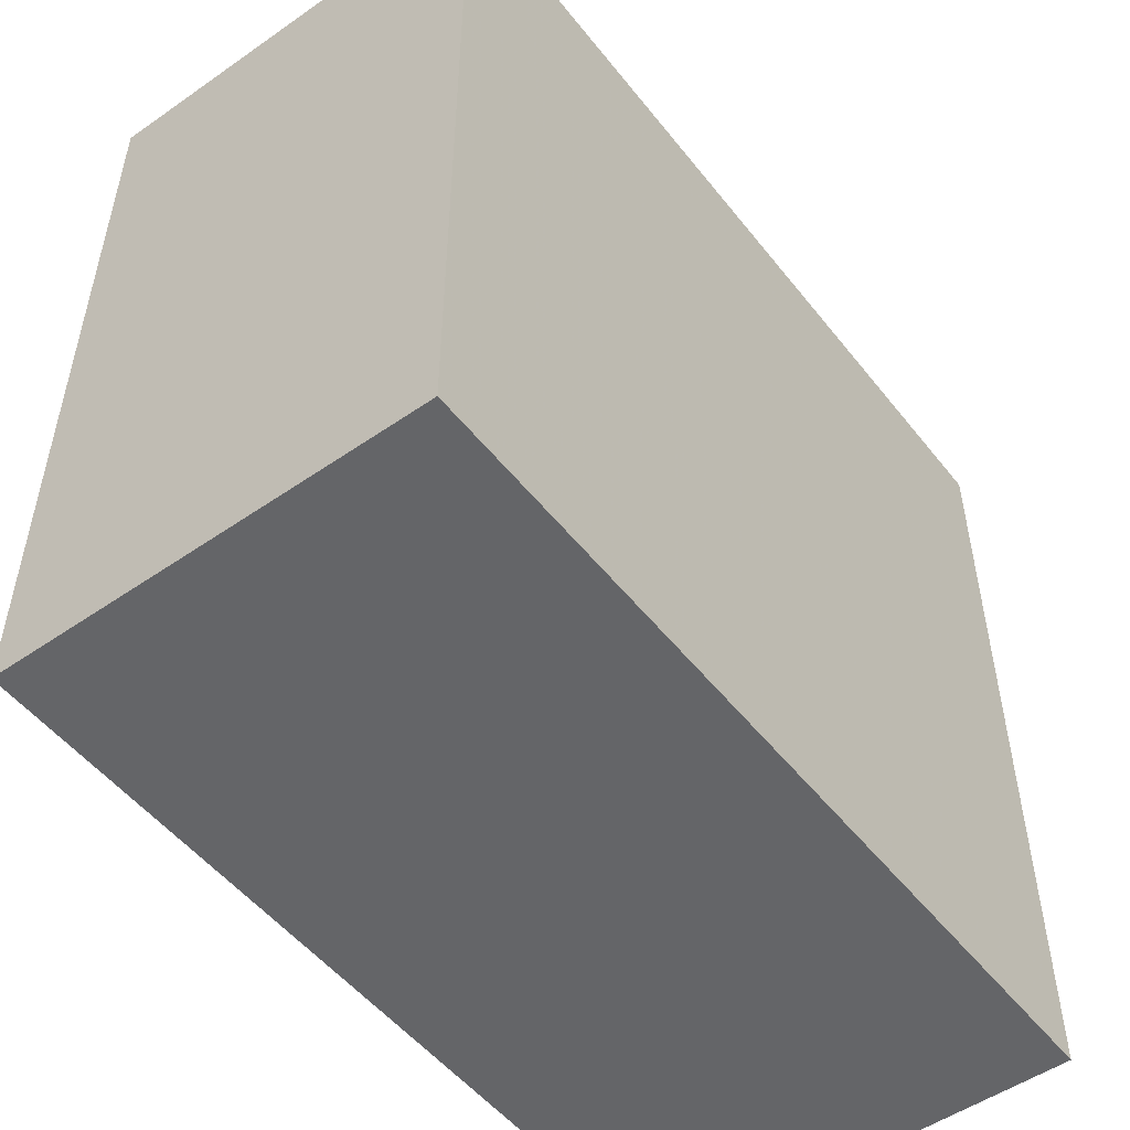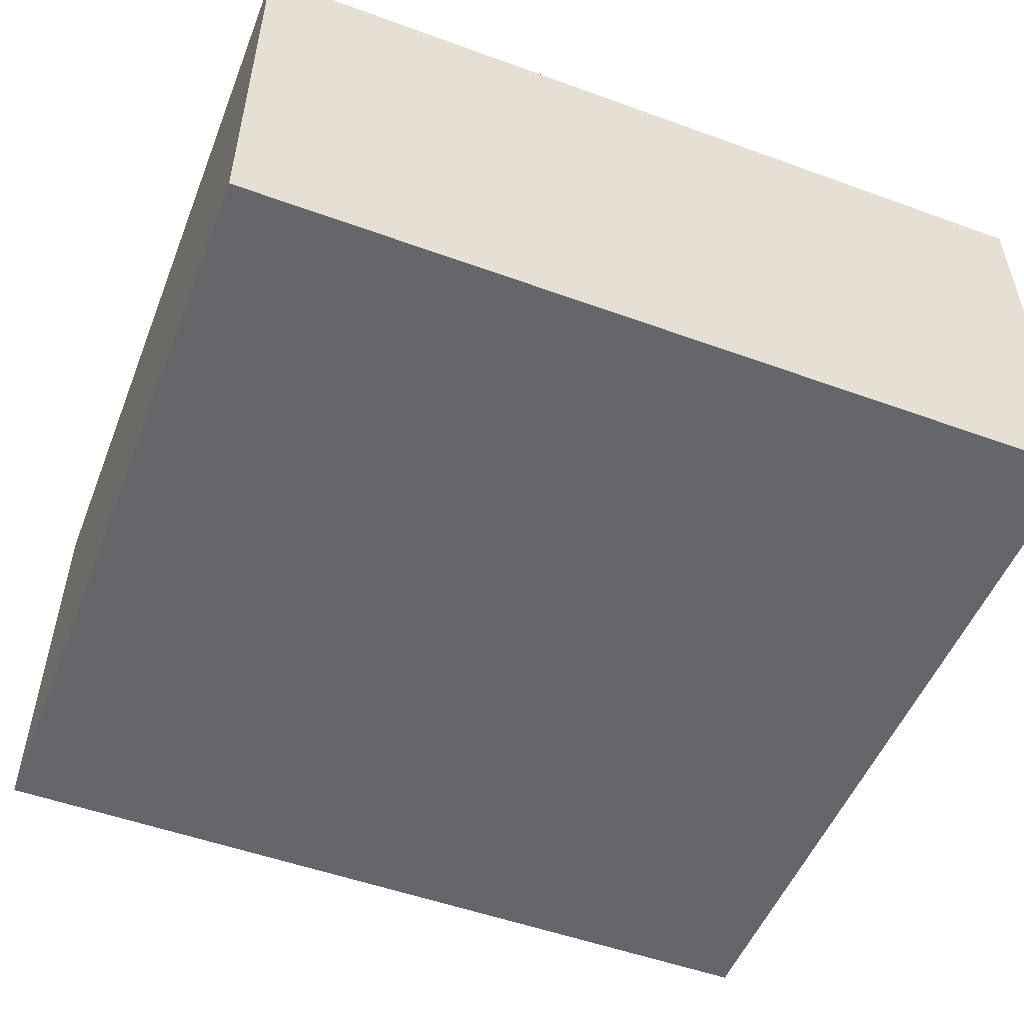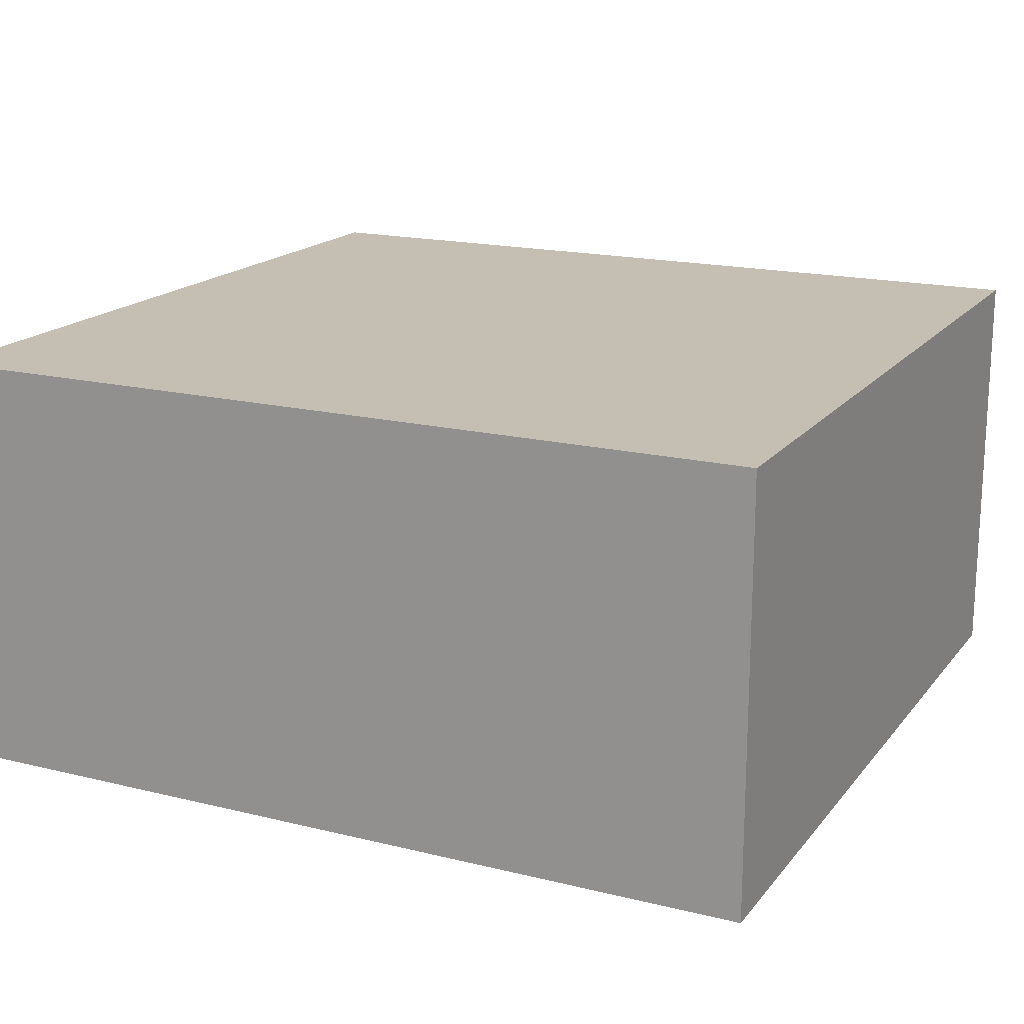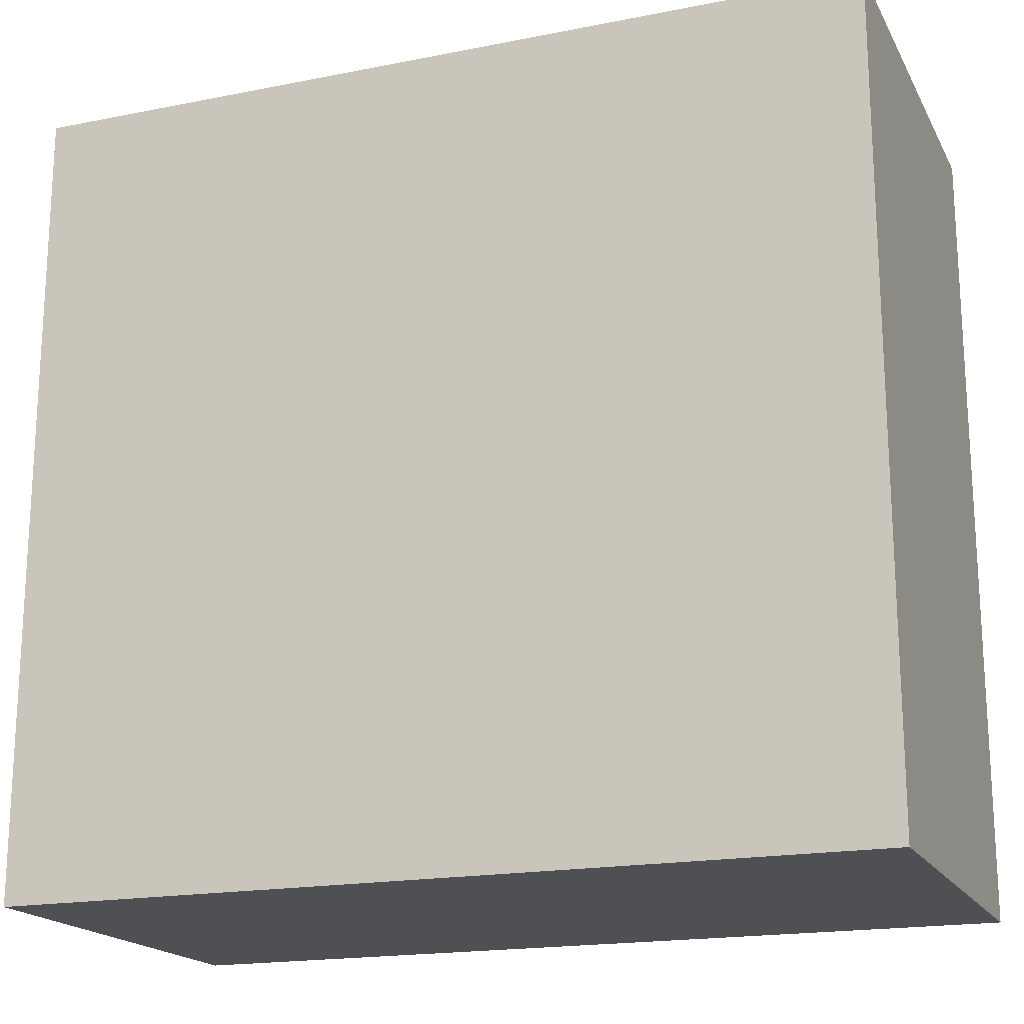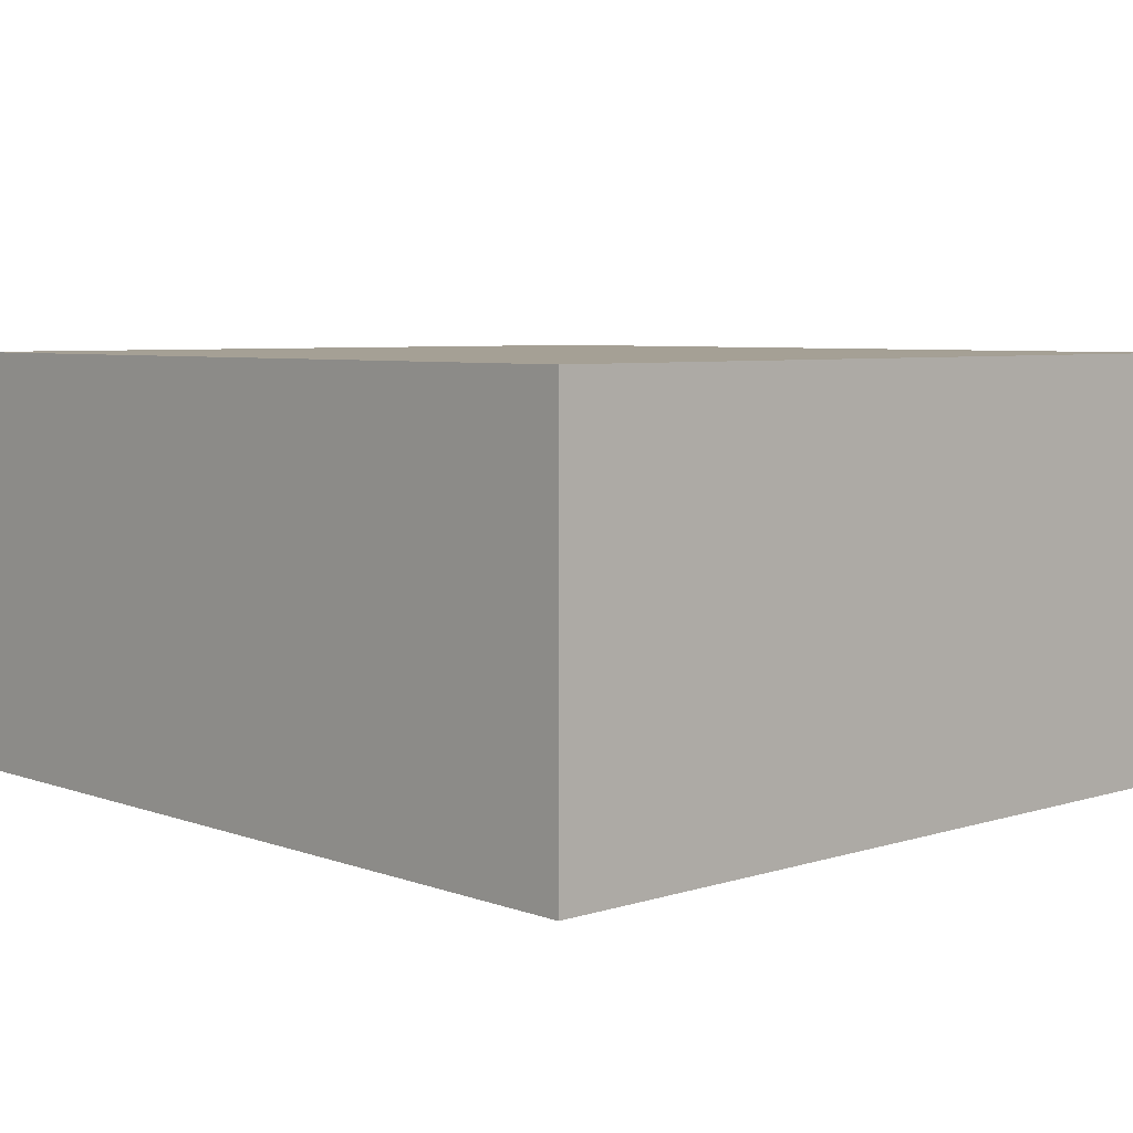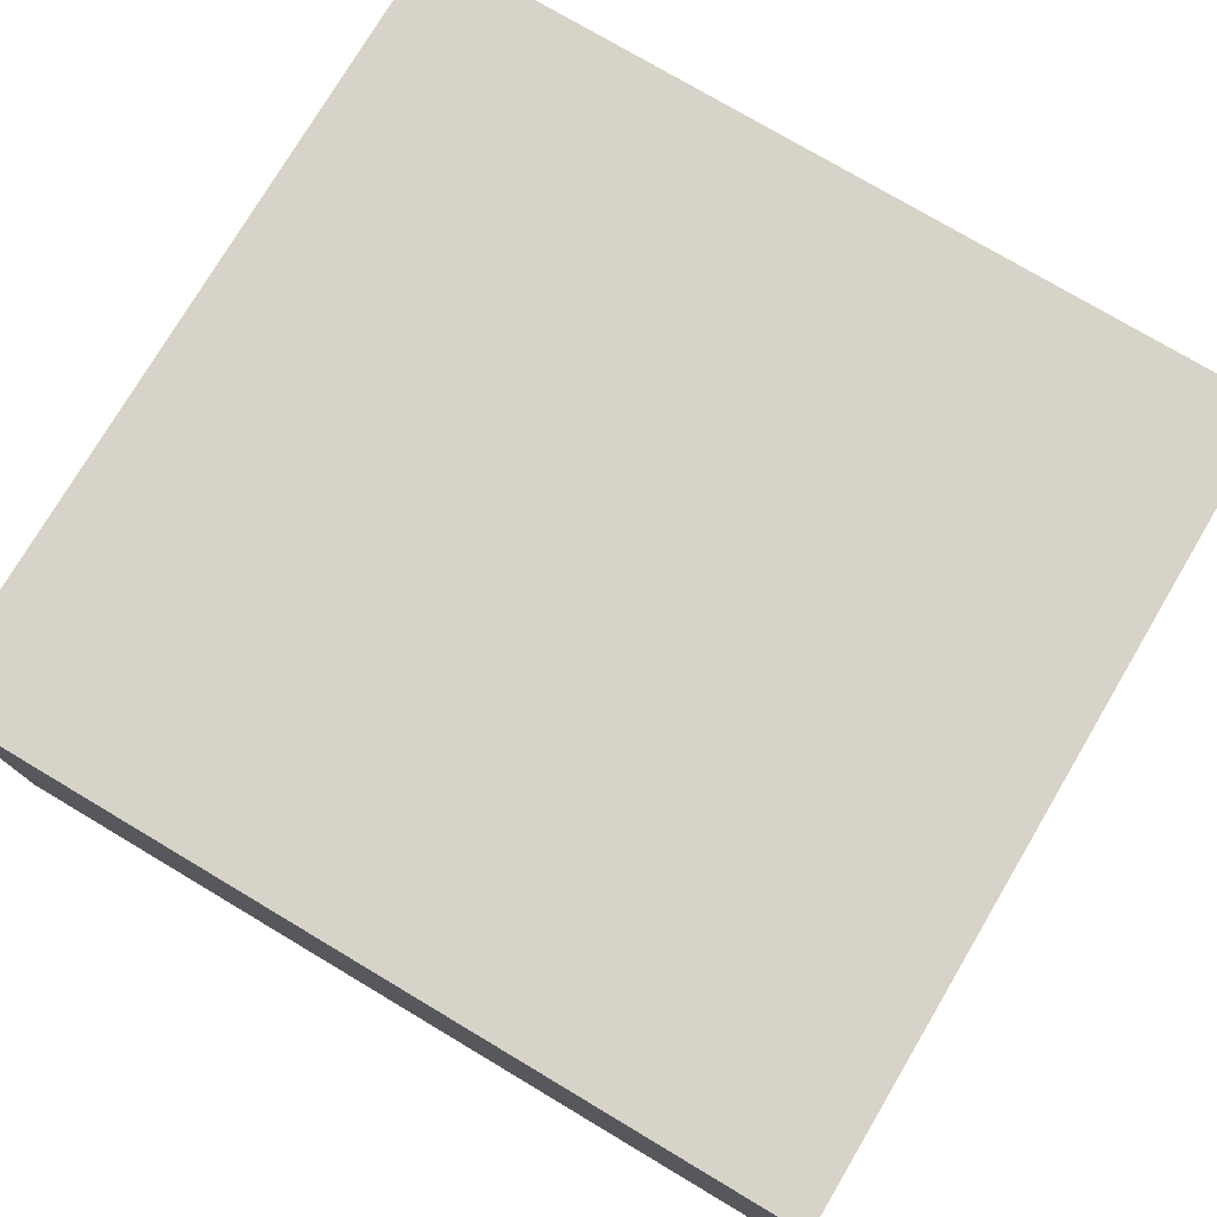
<metadata>
{"format":"obj","ext":"obj","renderer":"f3d","projection":"perspective","resolution":1024,"background":"white","views":[{"elev":-51.5,"azim":127.0,"up":"+Z"},{"elev":-51.8,"azim":158.5,"up":"+Y"},{"elev":17.6,"azim":25.9,"up":"+Y"},{"elev":-18.5,"azim":20.8,"up":"+Z"},{"elev":5.9,"azim":47.1,"up":"+Y"},{"elev":76.6,"azim":30.7,"up":"+Y"}]}
</metadata>
<code>
o 20911
v 2217 1872 7.664
v 2218 1872 7.664
v 2218 1872 7.588
v 2217 1872 7.664
v 2218 1872 7.664
v 2218 1872 7.664
v 2217 1872 7.664
v 2218 1872 7.588
v 2217 1872 7.588
v 2217 1872 7.588
v 2217 1872 7.588
v 2217 1872 7.664
v 2217 1872 7.588
v 2218 1872 7.664
v 2217 1872 7.588
v 2218 1872 7.588
v 2217 1872 7.664
v 2217 1872 7.664
v 2217 1872 7.588
v 2218 1872 7.588
v 2217 1872 7.588
v 2218 1872 7.664
v 2218 1872 7.664
v 2218 1872 7.588
v 2217 1872 7.588
v 2218 1872 7.588
v 2218 1872 7.588
v 2218 1872 7.588
v 2218 1872 7.664
f 1 2 3
f 1 4 5
f 6 2 7
f 8 9 7
f 10 7 11
f 12 13 14
f 14 15 16
f 17 15 18
f 19 20 21
f 22 23 20
f 24 25 26
f 27 28 29

</code>
